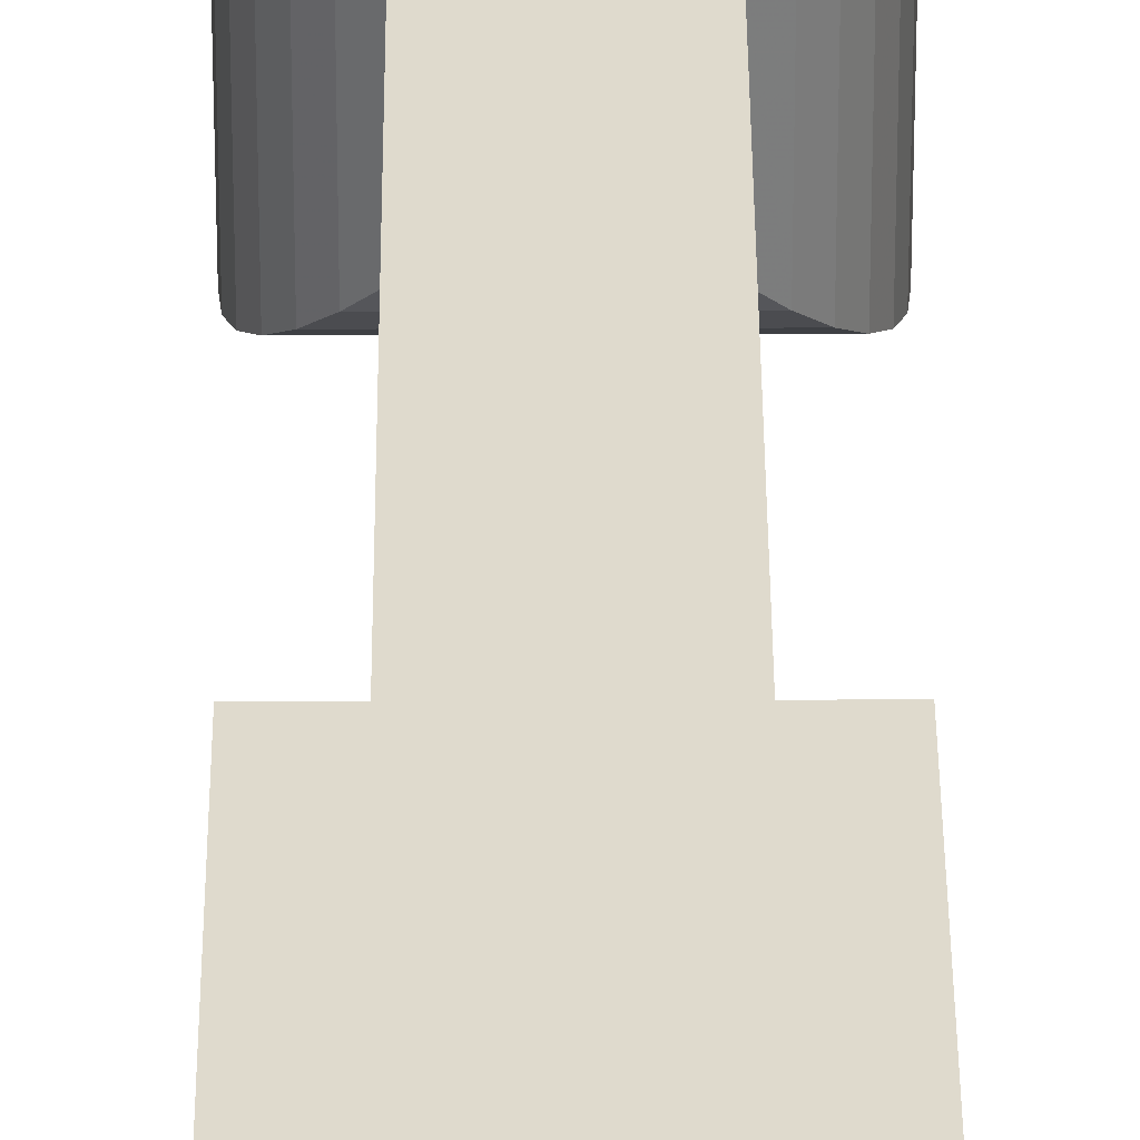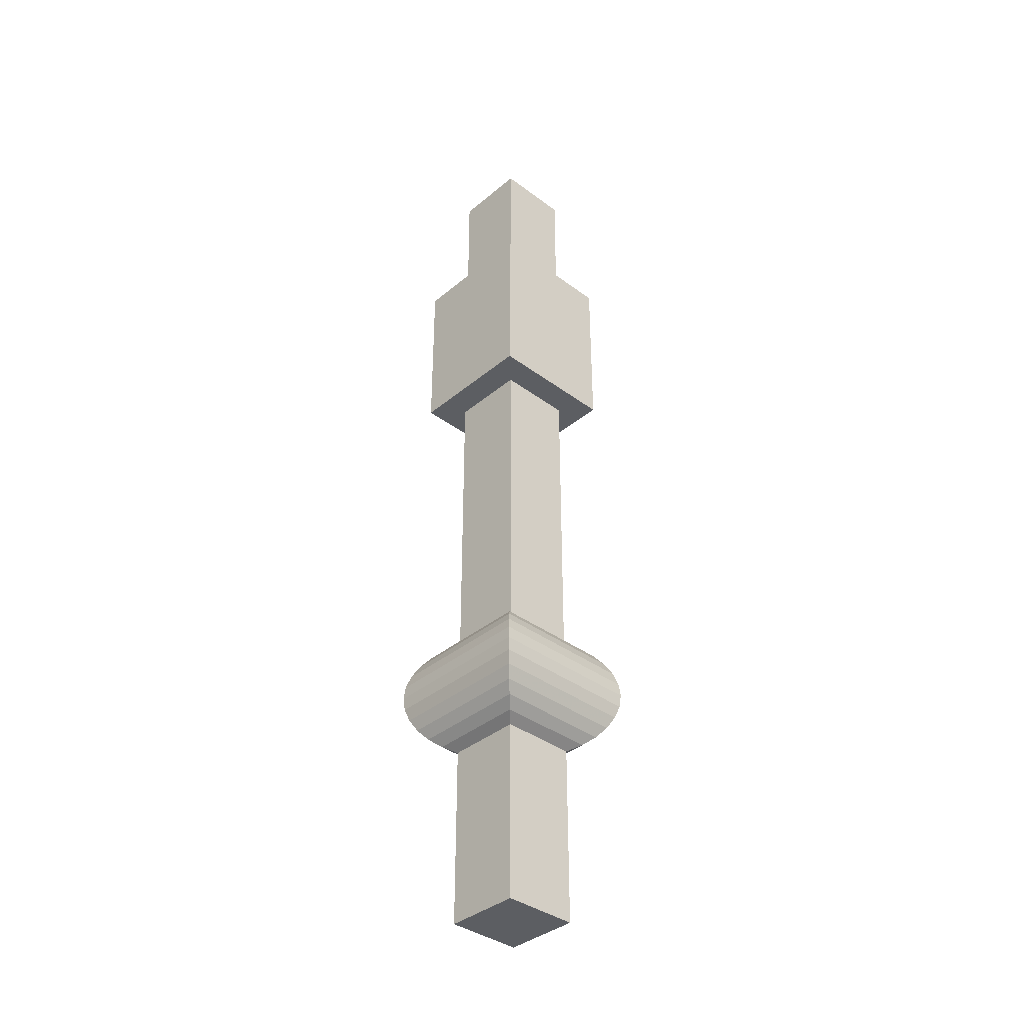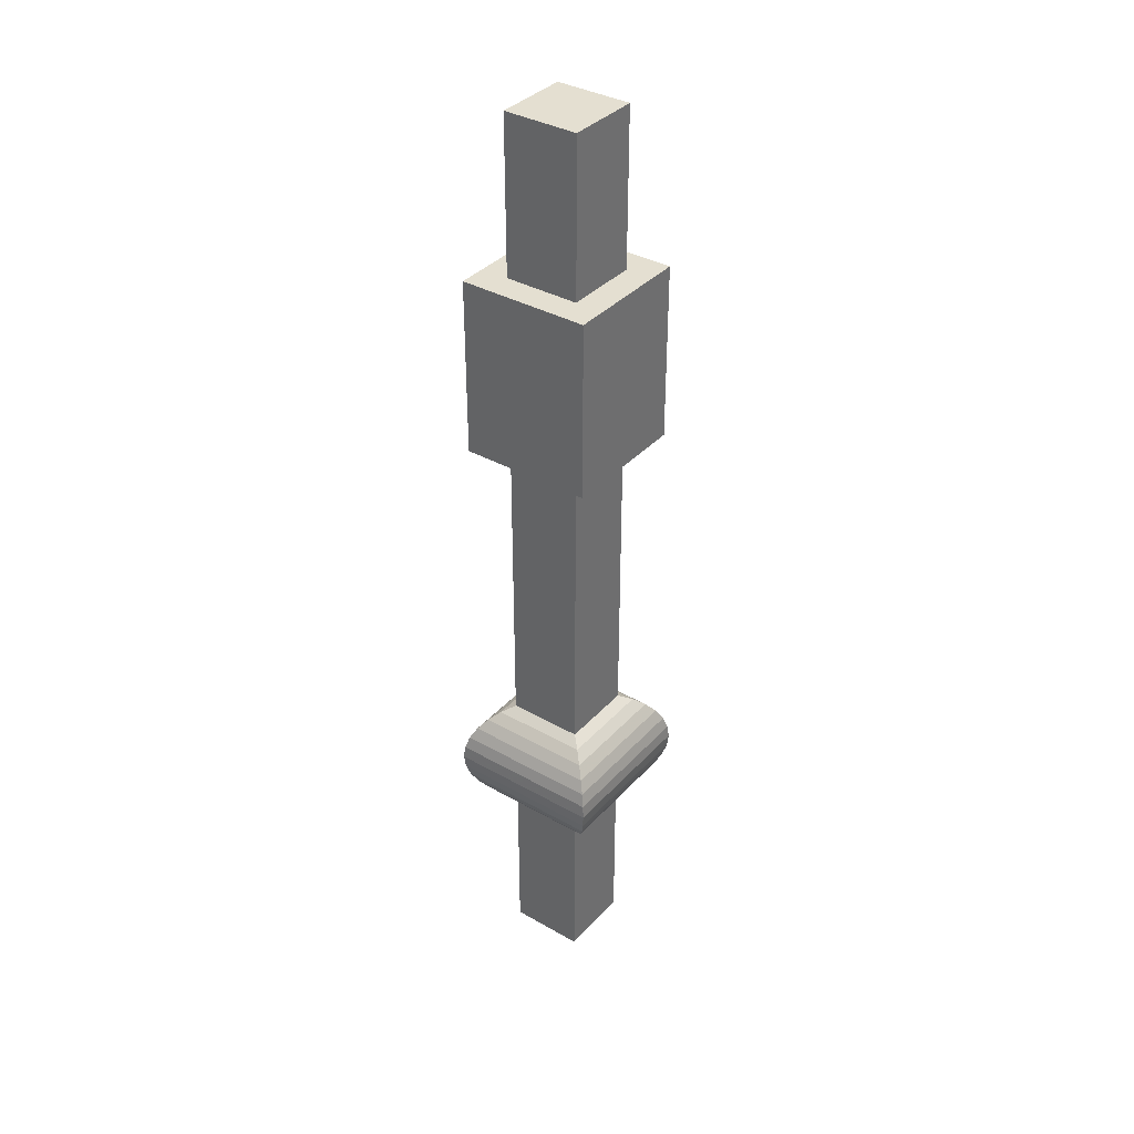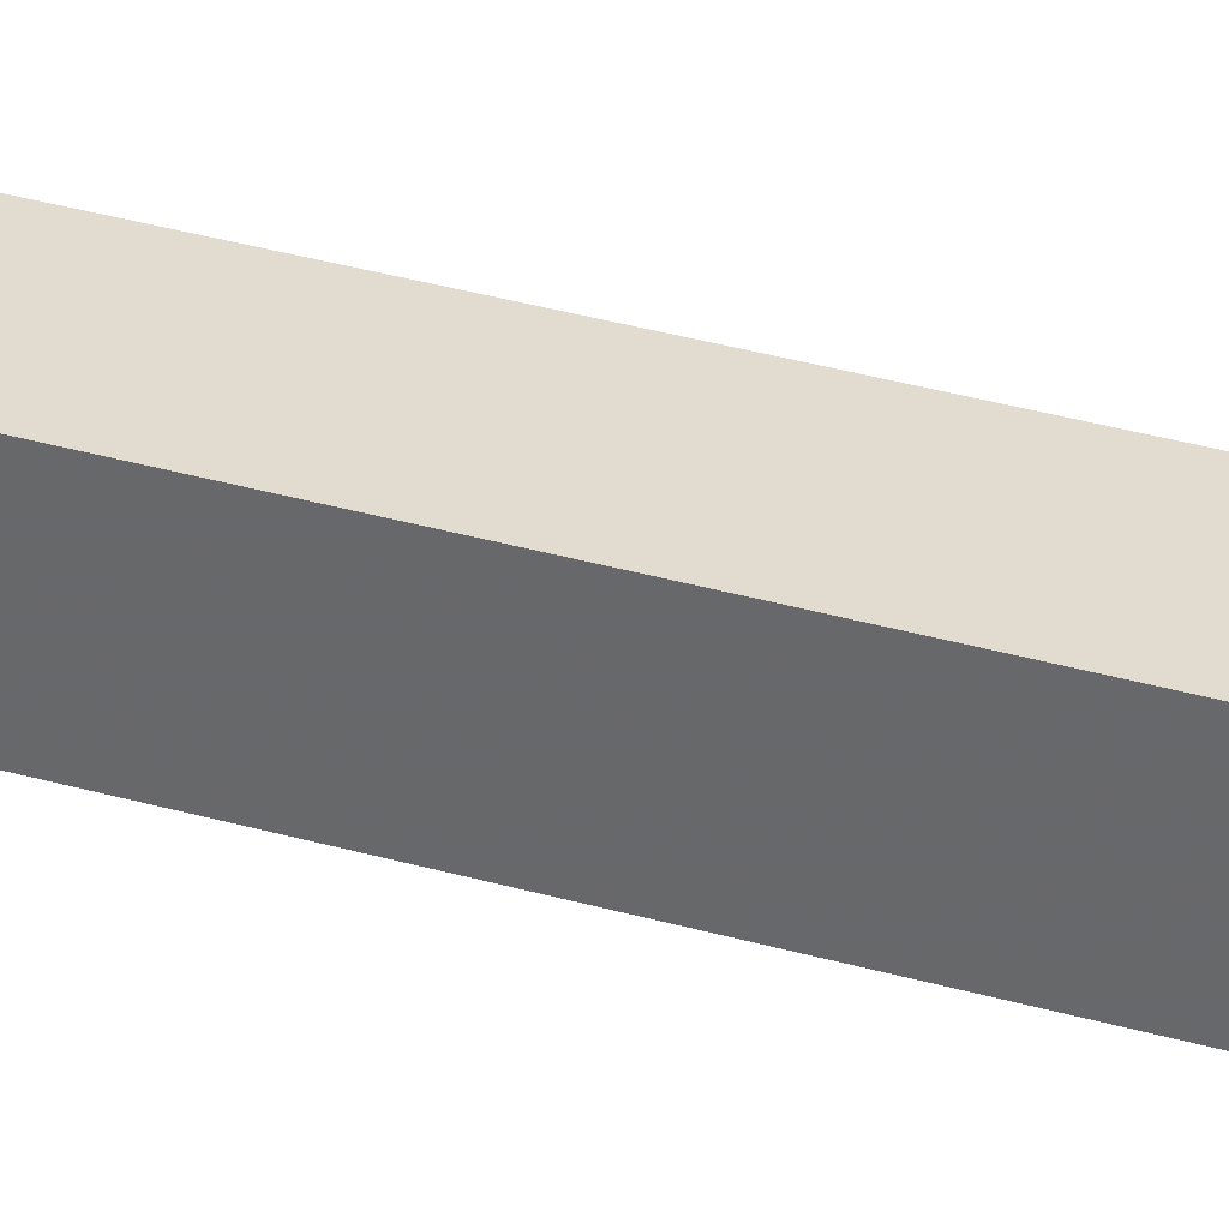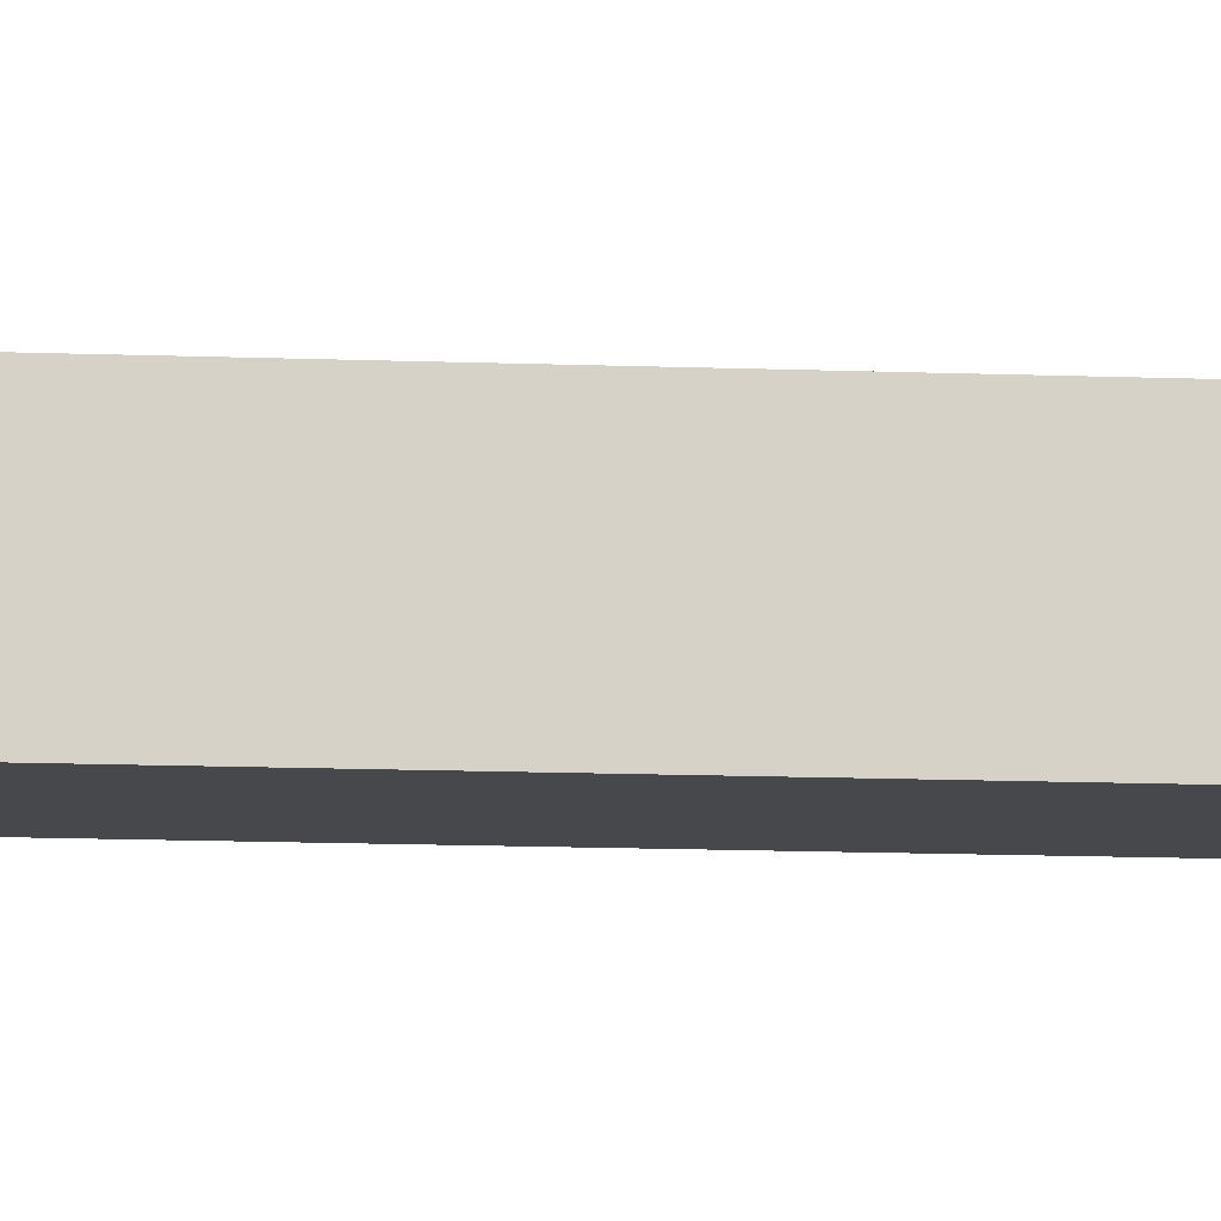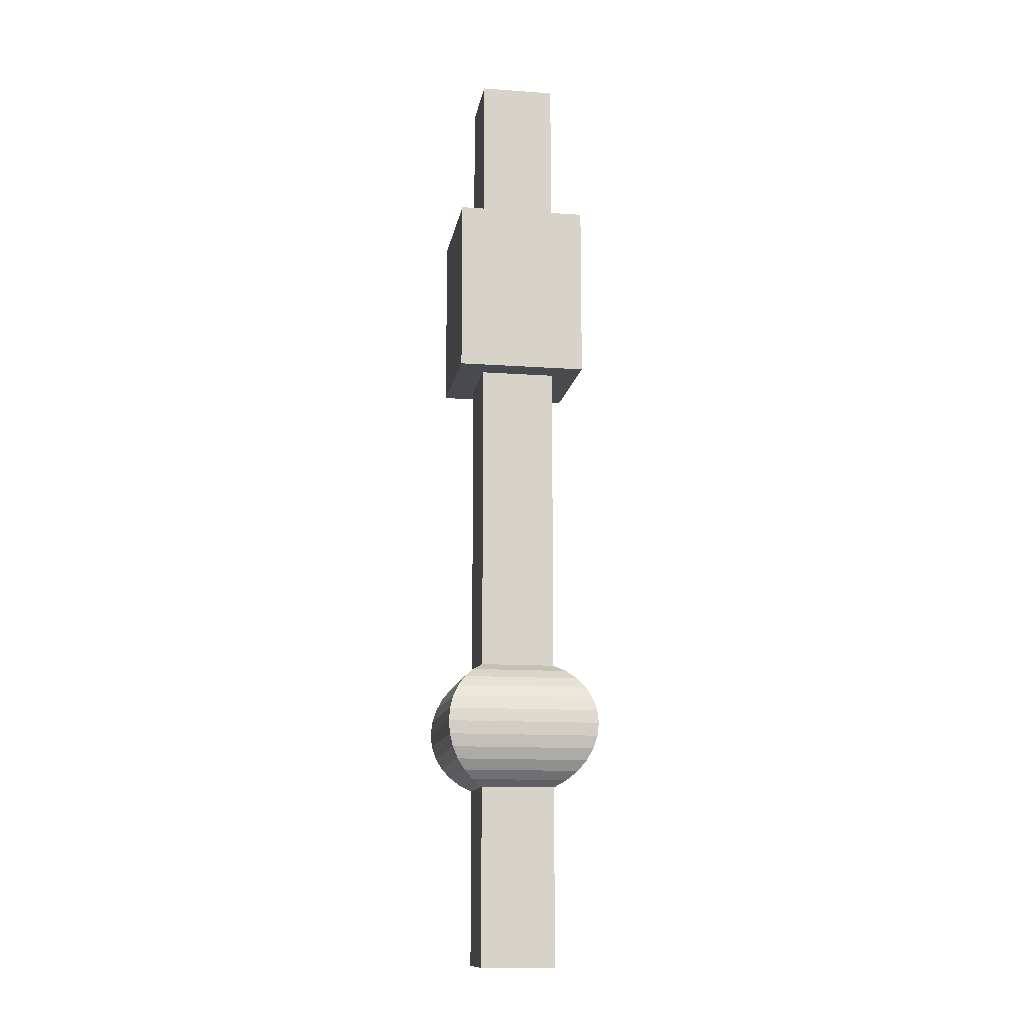
<metadata>
{"format":"obj","ext":"obj","renderer":"f3d","projection":"perspective","resolution":1024,"background":"white","views":[{"elev":32.8,"azim":179.7,"up":"+Z"},{"elev":-37.8,"azim":46.6,"up":"+Y"},{"elev":36.7,"azim":36.4,"up":"+Y"},{"elev":34.3,"azim":111.3,"up":"+Z"},{"elev":-11.5,"azim":84.3,"up":"+Z"},{"elev":-12.9,"azim":-99.4,"up":"+Y"}]}
</metadata>
<code>
v 0.2526 -0.1706 0.4311
v 0.2526 -0.1706 0.4824
v 0.3039 -0.1706 0.4824
v 0.3039 -0.1706 0.4311
v 0.2526 -0.2766 0.4824
v 0.3039 -0.2766 0.4311
v 0.2526 -0.2766 0.4311
v 0.3039 -0.2766 0.4824
v 0.2339 -0.2766 0.4123
v 0.3227 -0.2766 0.5011
v 0.3227 -0.2766 0.4123
v 0.2339 -0.2766 0.5011
v 0.3227 -0.3973 0.4123
v 0.2339 -0.3973 0.5011
v 0.2339 -0.3973 0.4123
v 0.3227 -0.3973 0.5011
v 0.2526 -0.3973 0.4311
v 0.3039 -0.3973 0.4311
v 0.2526 -0.3973 0.4824
v 0.3039 -0.3973 0.4824
v 0.3039 -0.613 0.4311
v 0.2526 -0.613 0.4824
v 0.2526 -0.613 0.4311
v 0.3039 -0.613 0.4824
v 0.3115 -0.6176 0.4235
v 0.2451 -0.6176 0.4235
v 0.3115 -0.6176 0.49
v 0.2451 -0.6176 0.49
v 0.3181 -0.6235 0.4169
v 0.3181 -0.6235 0.4966
v 0.2385 -0.6235 0.4169
v 0.2385 -0.6235 0.4966
v 0.3235 -0.6306 0.4116
v 0.2331 -0.6306 0.4116
v 0.3235 -0.6306 0.5019
v 0.2331 -0.6306 0.5019
v 0.3275 -0.6385 0.4076
v 0.2291 -0.6385 0.4076
v 0.3275 -0.6385 0.5059
v 0.2291 -0.6385 0.5059
v 0.3299 -0.6471 0.4051
v 0.2267 -0.6471 0.4051
v 0.3299 -0.6471 0.5084
v 0.2267 -0.6471 0.5084
v 0.3307 -0.6559 0.4043
v 0.2258 -0.6559 0.4043
v 0.3307 -0.6559 0.5092
v 0.2258 -0.6559 0.5092
v 0.3299 -0.6647 0.4051
v 0.3299 -0.6647 0.5084
v 0.2267 -0.6647 0.5084
v 0.2267 -0.6647 0.4051
v 0.3275 -0.6733 0.4076
v 0.3275 -0.6733 0.5059
v 0.2291 -0.6733 0.5059
v 0.2291 -0.6733 0.4076
v 0.3235 -0.6812 0.4116
v 0.3235 -0.6812 0.5019
v 0.2331 -0.6812 0.5019
v 0.2331 -0.6812 0.4116
v 0.3181 -0.6882 0.4169
v 0.3181 -0.6882 0.4966
v 0.2385 -0.6882 0.4966
v 0.2385 -0.6882 0.4169
v 0.2451 -0.6942 0.4235
v 0.3115 -0.6942 0.49
v 0.3115 -0.6942 0.4235
v 0.2451 -0.6942 0.49
v 0.2526 -0.6988 0.4311
v 0.3039 -0.6988 0.4824
v 0.3039 -0.6988 0.4311
v 0.2526 -0.6988 0.4824
v 0.3039 -0.8211 0.4311
v 0.2526 -0.8211 0.4824
v 0.2526 -0.8211 0.4311
v 0.3039 -0.8211 0.4824
f 2 1 5
f 2 5 3
f 4 6 1
f 5 1 7
f 3 5 8
f 4 3 6
f 1 6 7
f 7 9 5
f 8 5 10
f 6 3 8
f 6 11 7
f 9 7 11
f 12 5 9
f 5 12 10
f 11 13 9
f 9 14 12
f 9 13 15
f 14 9 15
f 14 16 10
f 20 16 19
f 13 17 15
f 15 17 14
f 20 13 16
f 14 19 16
f 17 13 18
f 17 19 14
f 18 13 20
f 18 21 17
f 17 22 19
f 20 21 18
f 23 17 21
f 22 17 23
f 19 22 20
f 21 20 24
f 21 25 23
f 26 22 23
f 24 20 22
f 27 21 24
f 23 25 26
f 25 21 27
f 22 26 28
f 29 26 25
f 27 30 25
f 26 31 28
f 31 26 29
f 25 30 29
f 32 28 31
f 28 30 27
f 32 30 28
f 29 33 31
f 29 30 33
f 34 32 31
f 34 31 33
f 33 30 35
f 36 32 34
f 32 36 30
f 37 34 33
f 35 37 33
f 34 38 36
f 36 35 30
f 34 37 38
f 37 35 39
f 36 38 40
f 41 38 37
f 36 40 35
f 37 39 41
f 38 42 40
f 42 38 41
f 40 39 35
f 43 41 39
f 40 42 44
f 41 45 42
f 40 44 39
f 44 43 39
f 41 43 45
f 42 46 44
f 46 42 45
f 47 45 43
f 44 46 48
f 45 49 46
f 44 48 43
f 48 47 43
f 50 45 47
f 46 51 48
f 52 46 49
f 45 50 49
f 51 50 47
f 52 51 46
f 51 47 48
f 53 52 49
f 50 54 49
f 16 13 10
f 51 52 55
f 52 53 56
f 49 54 53
f 63 68 62
f 55 50 51
f 56 55 52
f 57 56 53
f 58 53 54
f 55 54 50
f 55 56 59
f 60 56 57
f 57 53 58
f 63 62 58
f 59 54 55
f 60 59 56
f 57 61 60
f 58 62 57
f 59 58 54
f 12 14 10
f 60 63 59
f 60 61 64
f 57 62 61
f 63 58 59
f 64 63 60
f 64 61 65
f 62 66 61
f 65 63 64
f 67 65 61
f 67 61 66
f 70 66 72
f 72 66 68
f 63 65 68
f 65 67 69
f 66 70 67
f 66 62 68
f 11 10 13
f 69 68 65
f 71 69 67
f 71 67 70
f 11 6 10
f 8 10 6
f 68 69 72
f 71 73 69
f 71 70 73
f 72 74 70
f 72 69 74
f 69 73 75
f 76 73 70
f 70 74 76
f 74 69 75
f 75 73 74
f 76 74 73
f 2 3 1
f 4 1 3
f 22 27 24
f 27 22 28

</code>
